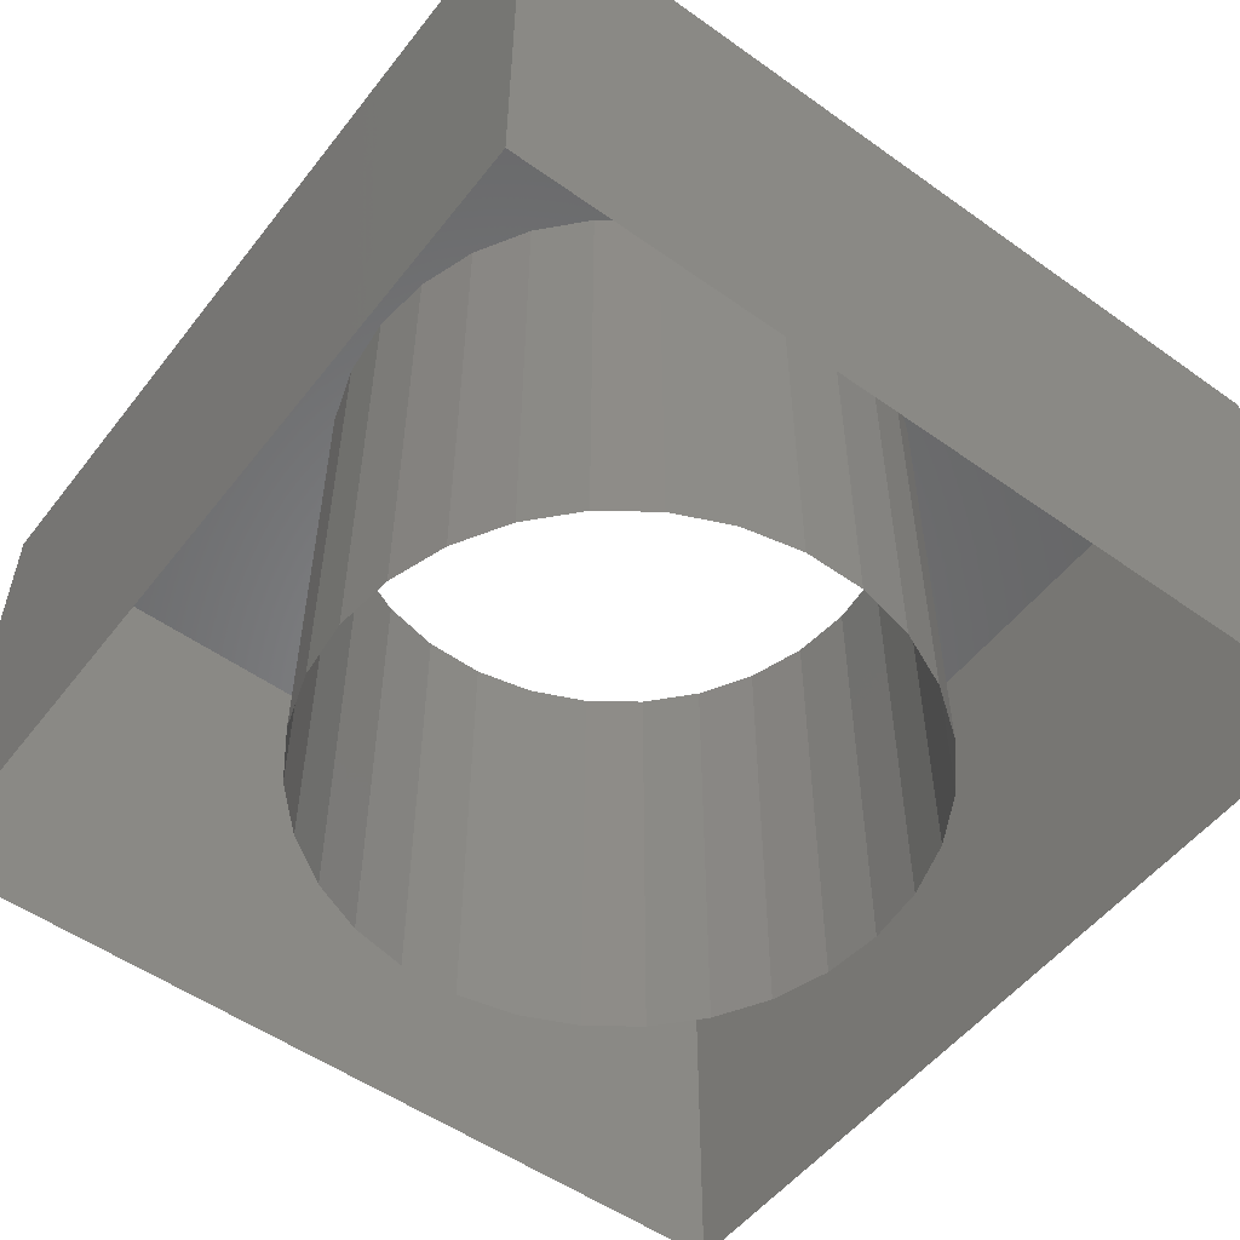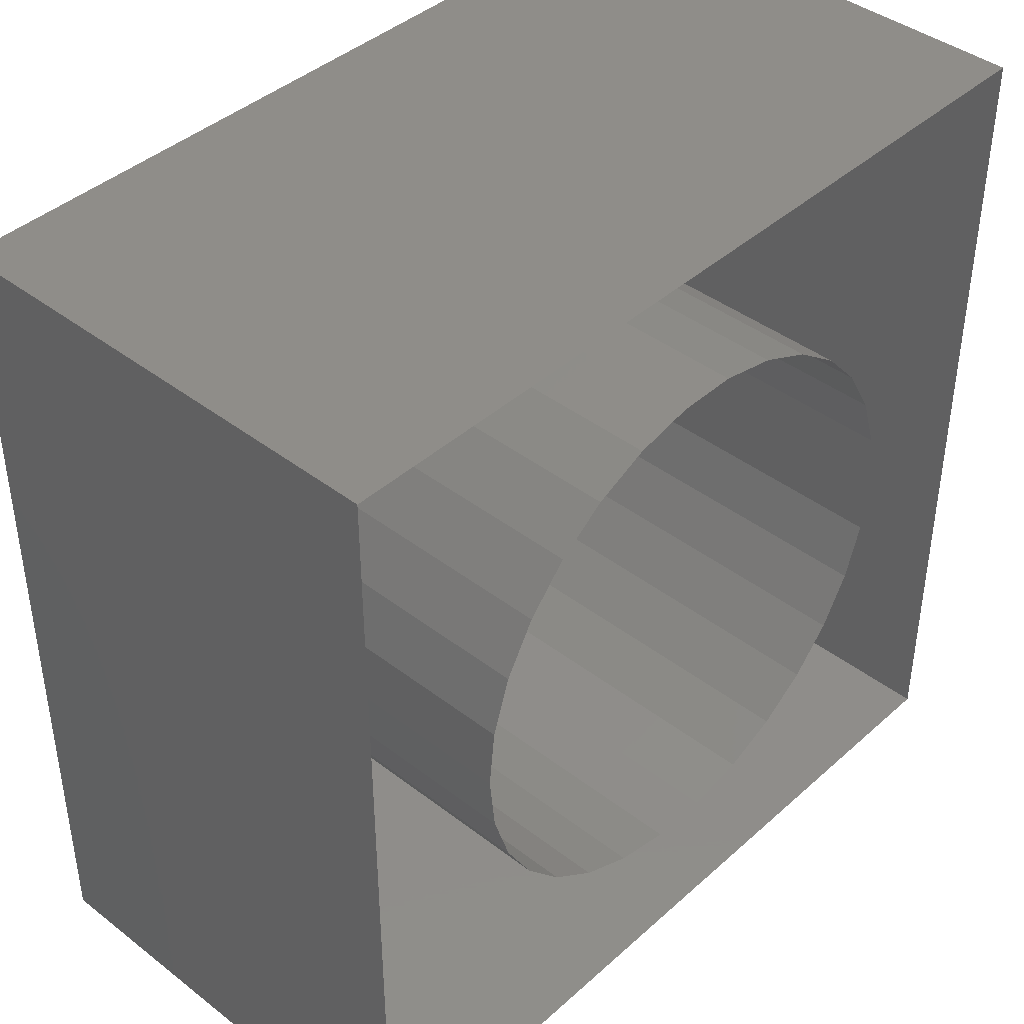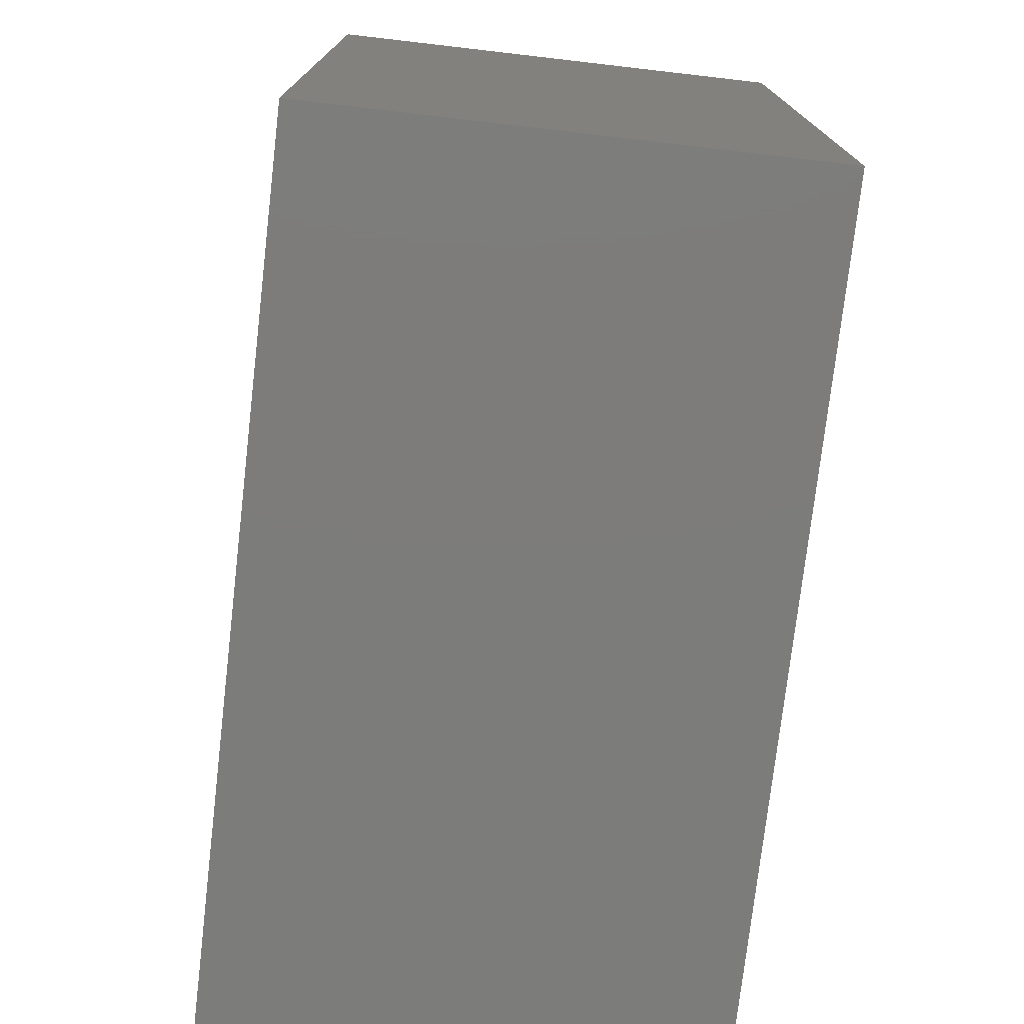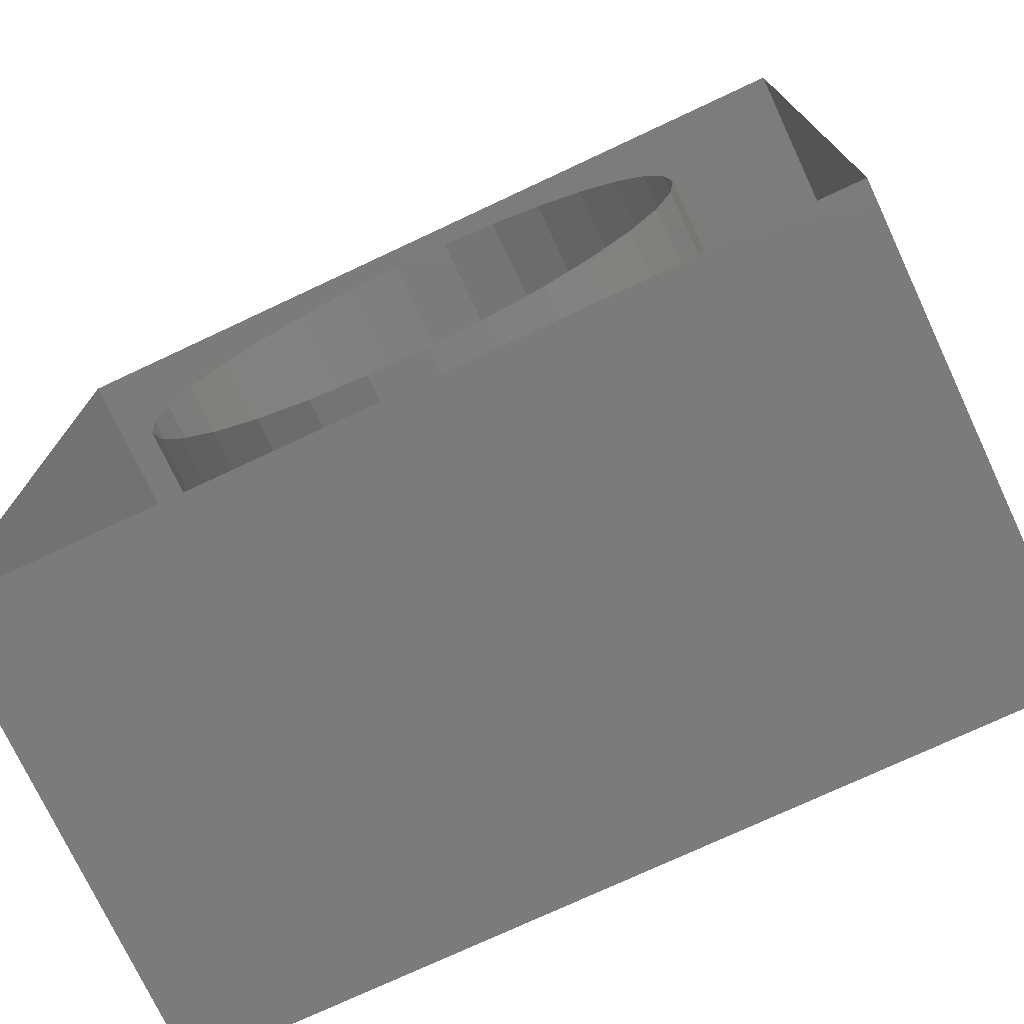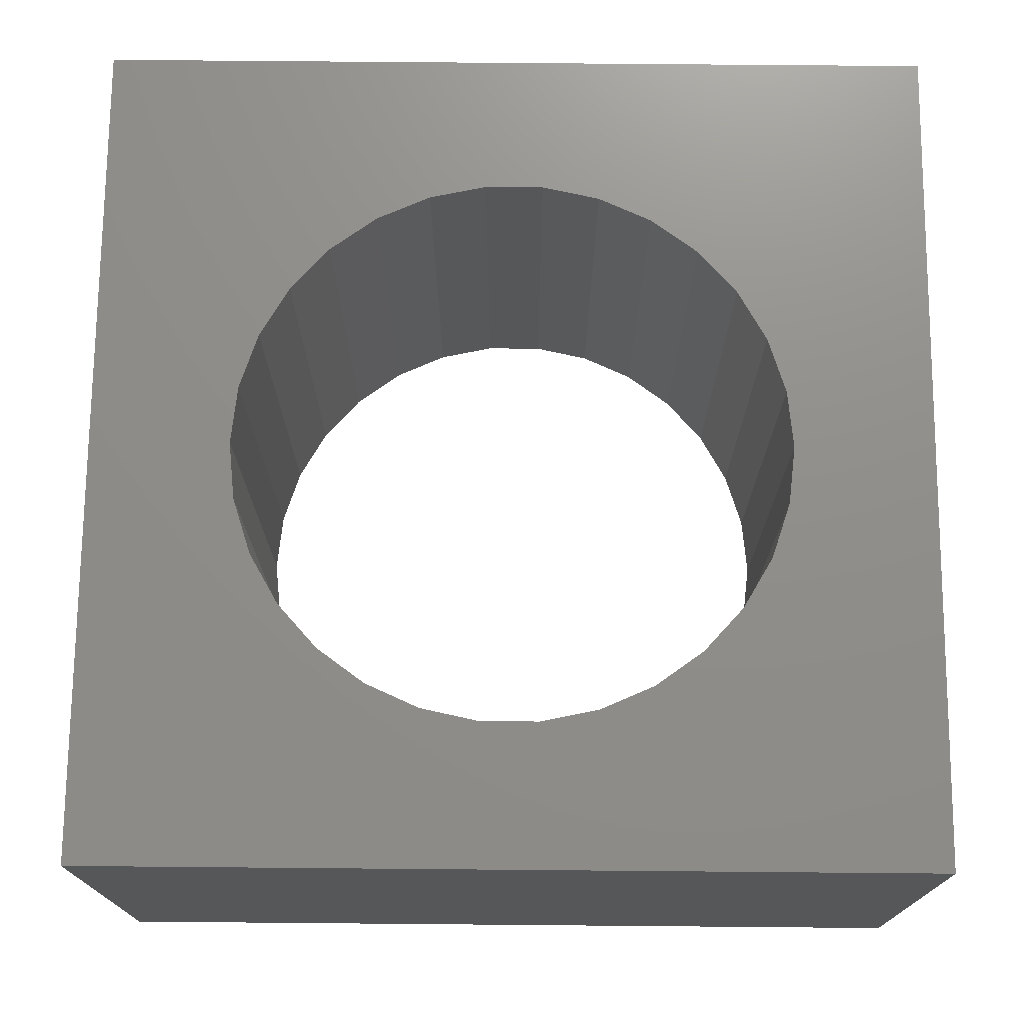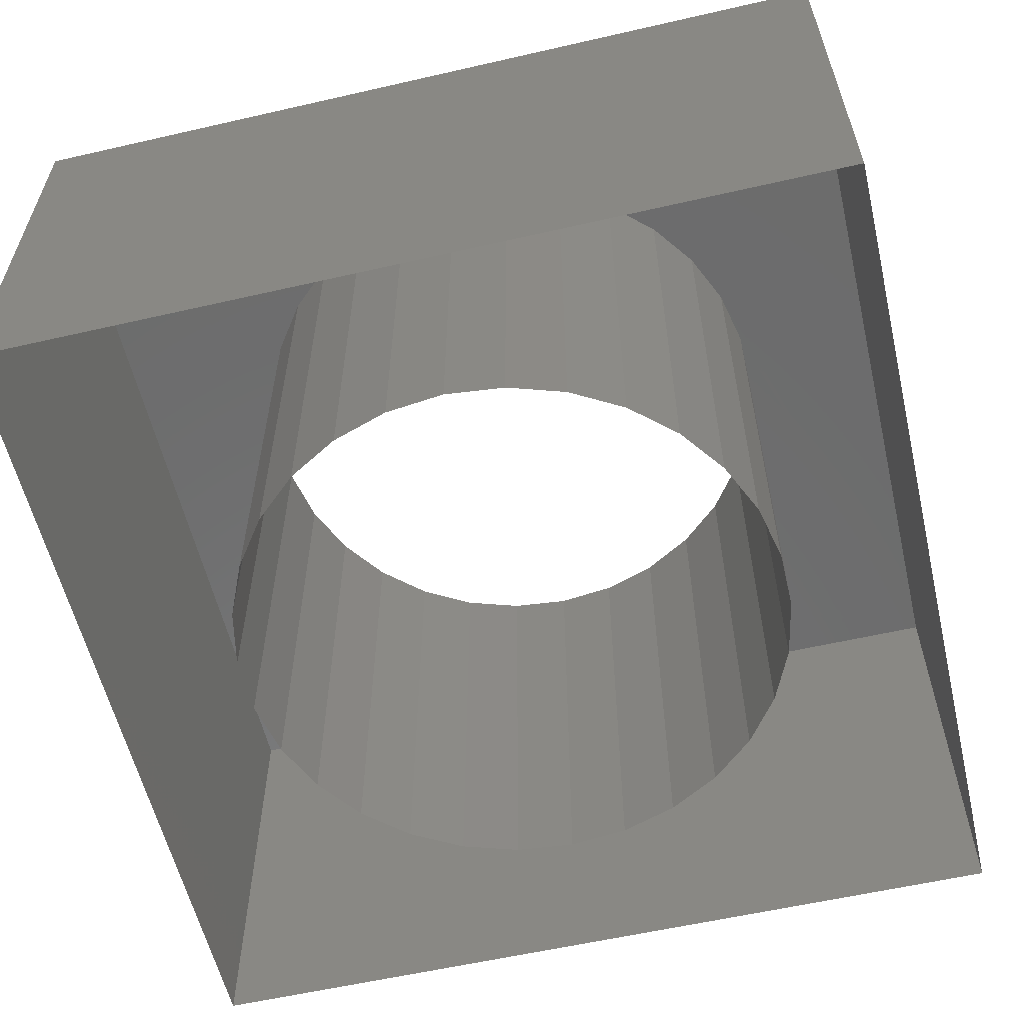
<metadata>
{"format":"stl","ext":"stl","renderer":"f3d","projection":"perspective","resolution":1024,"background":"white","views":[{"elev":-53.3,"azim":142.8,"up":"+Z"},{"elev":41.5,"azim":132.9,"up":"+Y"},{"elev":-75.7,"azim":83.4,"up":"+Y"},{"elev":-74.7,"azim":-154.9,"up":"+Y"},{"elev":73.4,"azim":-179.5,"up":"+Z"},{"elev":-58.5,"azim":-76.7,"up":"+Z"}]}
</metadata>
<code>
# stl→obj: 64 verts, 102 faces
v 3794 253.3 -1.375e-14
v 3794 252.6 5
v 3794 252.6 -1.375e-14
v 3794 253.3 5
v 3798 250 5
v 3799 250.4 -1.375e-14
v 3798 250 -1.375e-14
v 3799 250.4 5
v 3798 249.8 5
v 3798 249.8 -1.375e-14
v 3794 252 -1.375e-14
v 3794 251.4 5
v 3794 251.4 -1.375e-14
v 3794 252 5
v 3797 249.7 5
v 3797 249.7 -1.375e-14
v 3794 250.9 -1.375e-14
v 3795 250.4 5
v 3795 250.4 -1.375e-14
v 3794 250.9 5
v 3796 249.8 5
v 3796 249.8 -1.375e-14
v 3799 250.9 5
v 3799 250.9 -1.375e-14
v 3795 250 5
v 3795 250 -1.375e-14
v 3800 251.4 5
v 3800 251.4 -1.375e-14
v 3792 257.1 5
v 3801 257.1 -1.128e-14
v 3792 257.1 -1.128e-14
v 3801 257.1 5
v 3792 248.1 -1.128e-14
v 3792 248.1 5
v 3801 248.1 5
v 3801 248.1 -1.128e-14
v 3800 252 5
v 3800 252.6 5
v 3796 255.5 5
v 3795 255.2 5
v 3795 254.9 5
v 3794 254.4 5
v 3794 253.9 5
v 3797 255.6 5
v 3798 255.5 5
v 3798 255.2 5
v 3799 254.9 5
v 3799 254.4 5
v 3800 253.9 5
v 3800 253.3 5
v 3794 254.4 -1.375e-14
v 3794 253.9 -1.375e-14
v 3800 252 -1.375e-14
v 3800 252.6 -1.375e-14
v 3800 253.3 -1.375e-14
v 3795 254.9 -1.375e-14
v 3797 255.6 -1.375e-14
v 3798 255.5 -1.375e-14
v 3796 255.5 -1.375e-14
v 3795 255.2 -1.375e-14
v 3798 255.2 -1.375e-14
v 3799 254.9 -1.375e-14
v 3800 253.9 -1.375e-14
v 3799 254.4 -1.375e-14
f 1 2 3
f 2 1 4
f 5 6 7
f 6 5 8
f 9 7 10
f 7 9 5
f 11 12 13
f 12 11 14
f 15 16 16
f 16 15 15
f 17 18 19
f 18 17 20
f 13 20 17
f 20 13 12
f 21 16 22
f 16 21 15
f 23 6 8
f 6 23 24
f 25 22 26
f 22 25 21
f 15 10 16
f 10 15 9
f 3 14 11
f 14 3 2
f 18 26 19
f 26 18 25
f 27 24 23
f 24 27 28
f 29 30 31
f 30 29 32
f 29 33 34
f 33 29 31
f 30 35 36
f 35 30 32
f 35 33 36
f 33 35 34
f 34 14 29
f 14 34 12
f 12 34 20
f 20 34 18
f 18 34 25
f 25 34 21
f 21 34 35
f 29 14 2
f 21 35 15
f 15 35 15
f 15 35 9
f 9 35 5
f 5 35 8
f 8 35 23
f 23 35 27
f 27 35 37
f 37 35 38
f 29 39 32
f 39 29 40
f 40 29 41
f 41 29 42
f 42 29 43
f 43 29 4
f 4 29 2
f 32 39 44
f 32 44 44
f 32 44 45
f 32 45 46
f 32 46 47
f 32 47 48
f 32 48 49
f 32 49 50
f 32 50 38
f 32 38 35
f 51 43 52
f 43 51 42
f 52 4 1
f 4 52 43
f 37 28 27
f 28 37 53
f 50 54 38
f 54 50 55
f 56 42 51
f 42 56 41
f 45 57 58
f 57 45 44
f 44 59 57
f 59 44 39
f 40 56 60
f 56 40 41
f 38 53 37
f 53 38 54
f 47 61 62
f 61 47 46
f 44 57 57
f 57 44 44
f 48 63 49
f 63 48 64
f 46 58 61
f 58 46 45
f 47 64 48
f 64 47 62
f 39 60 59
f 60 39 40
f 49 55 50
f 55 49 63

</code>
